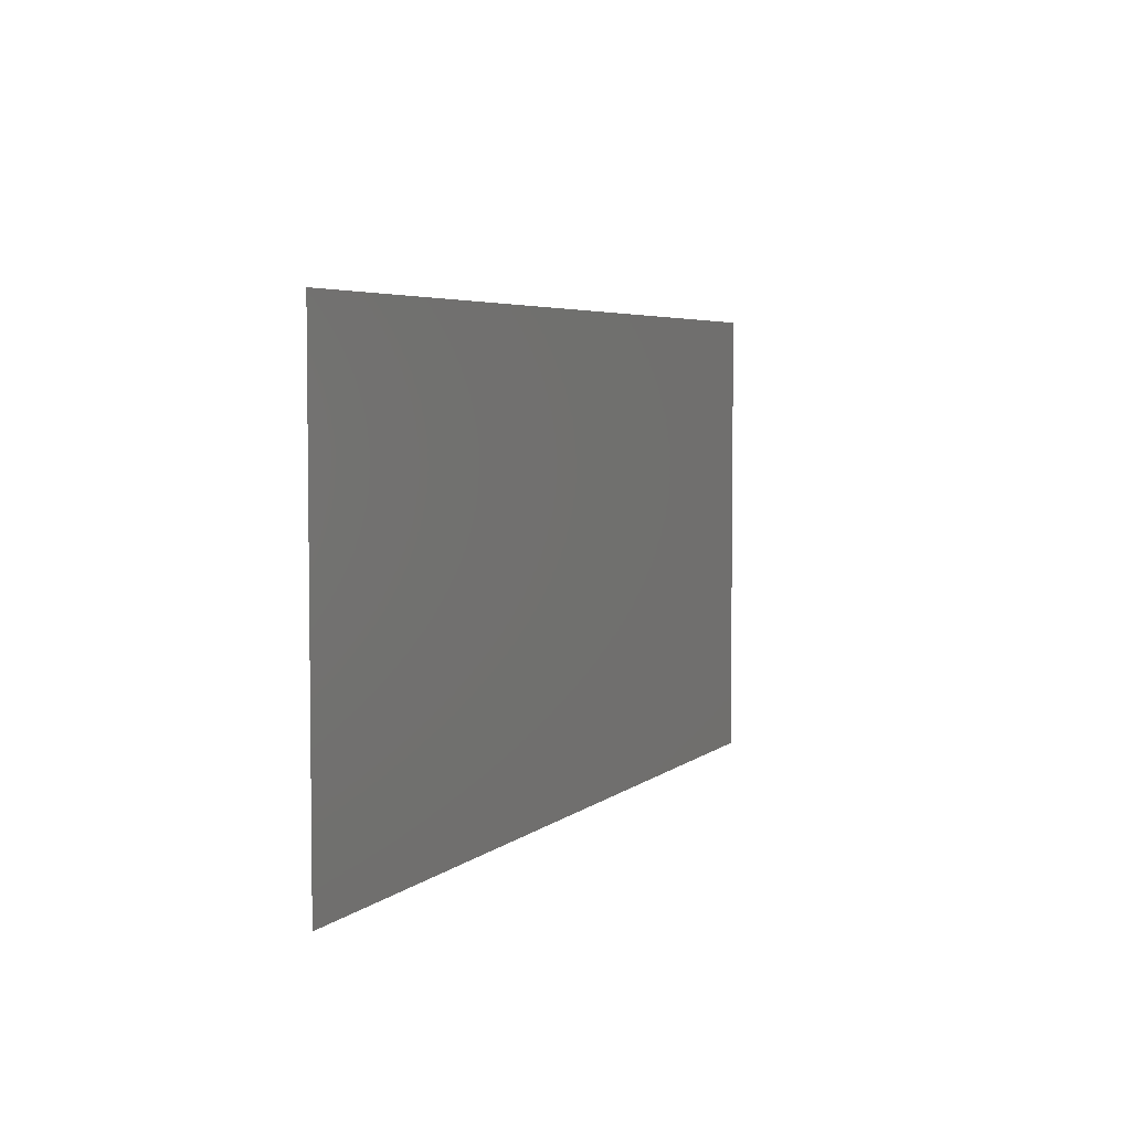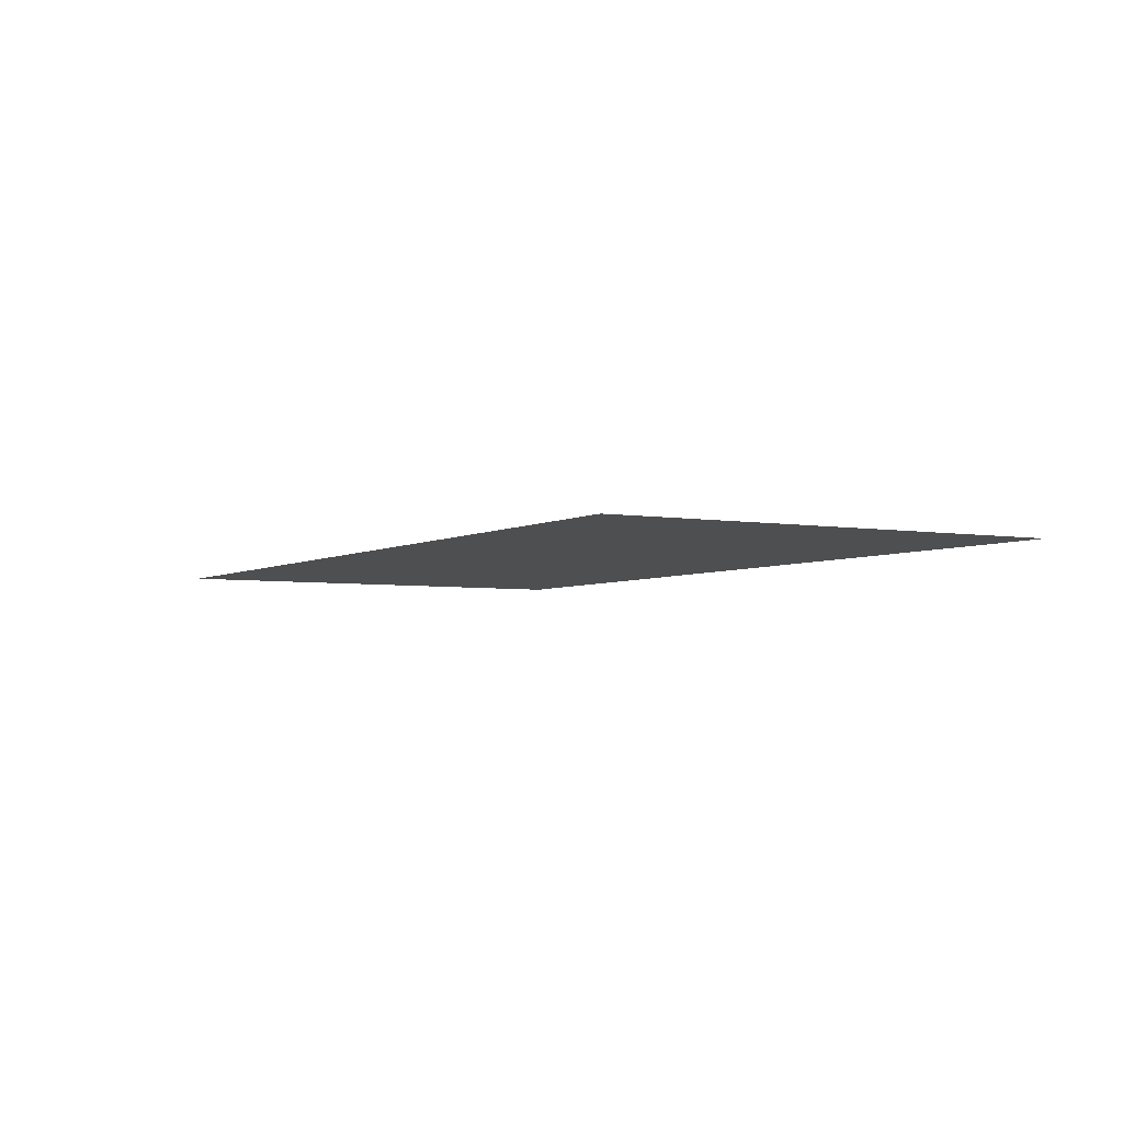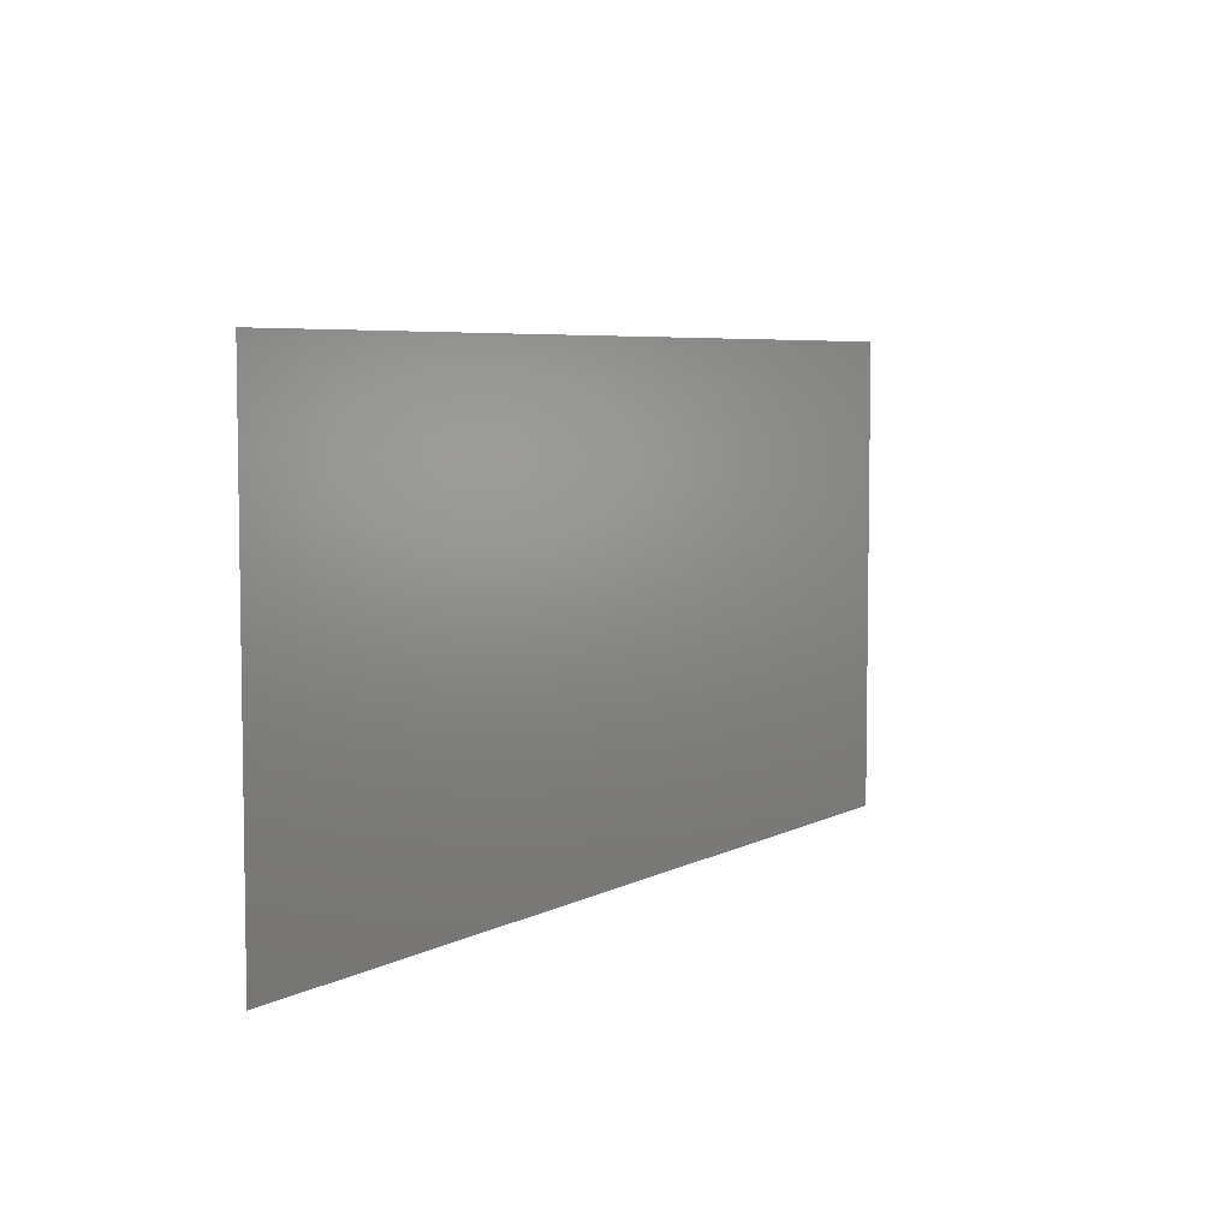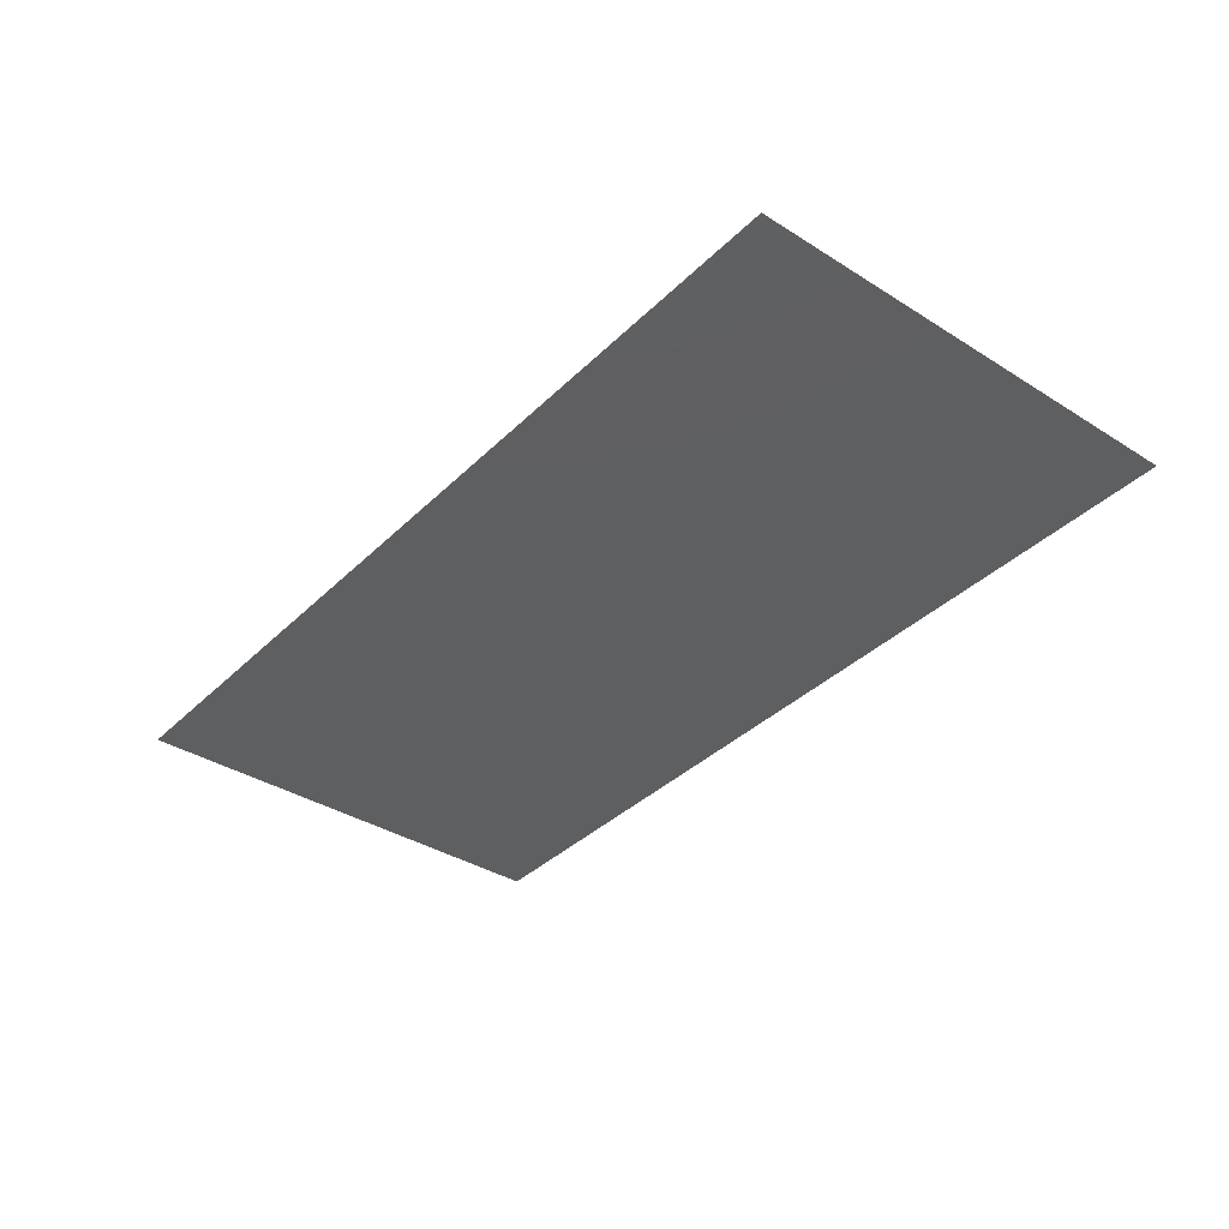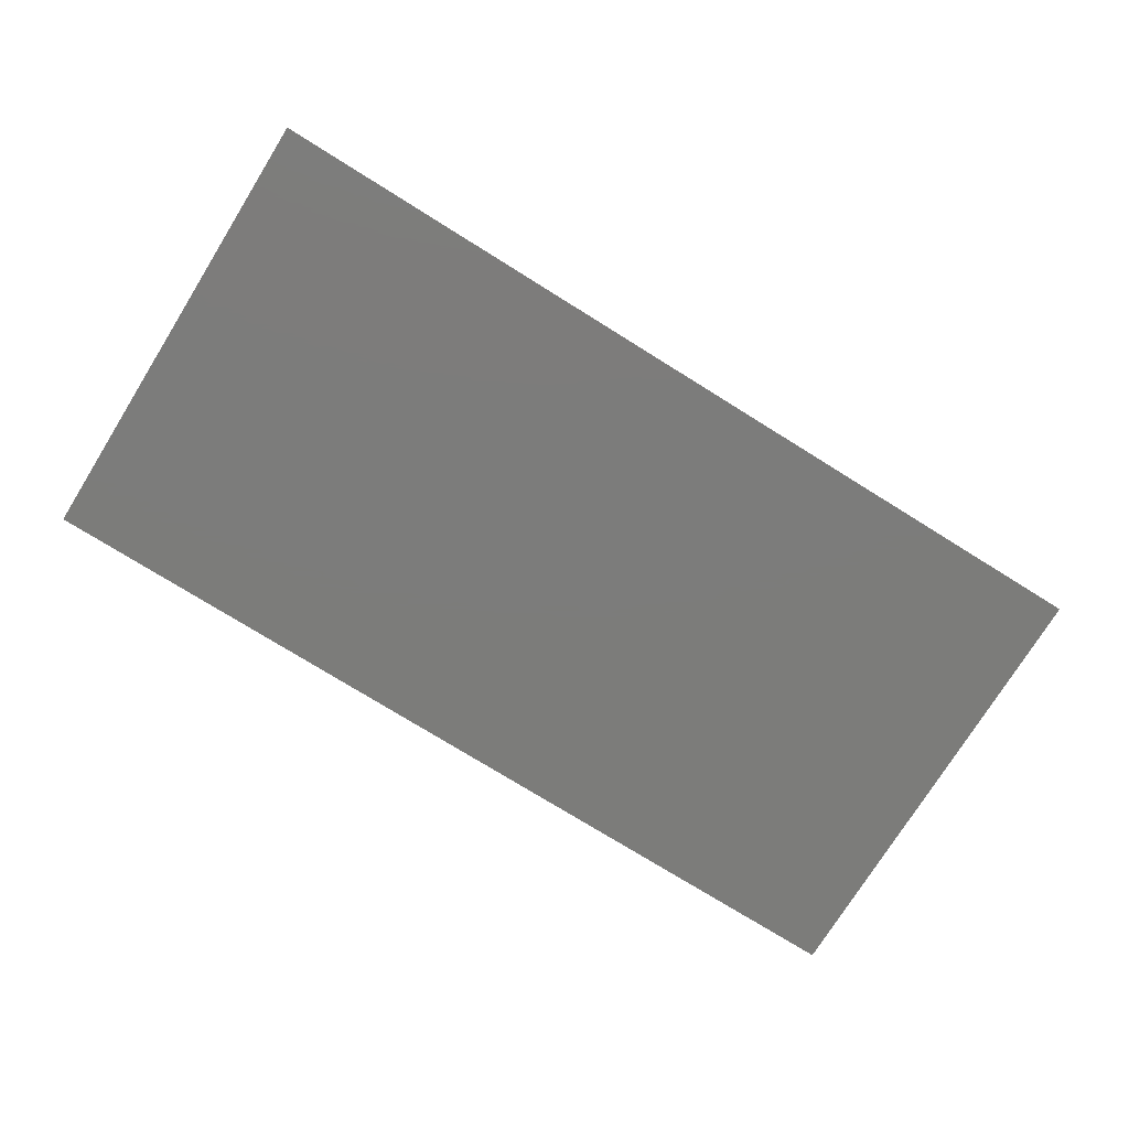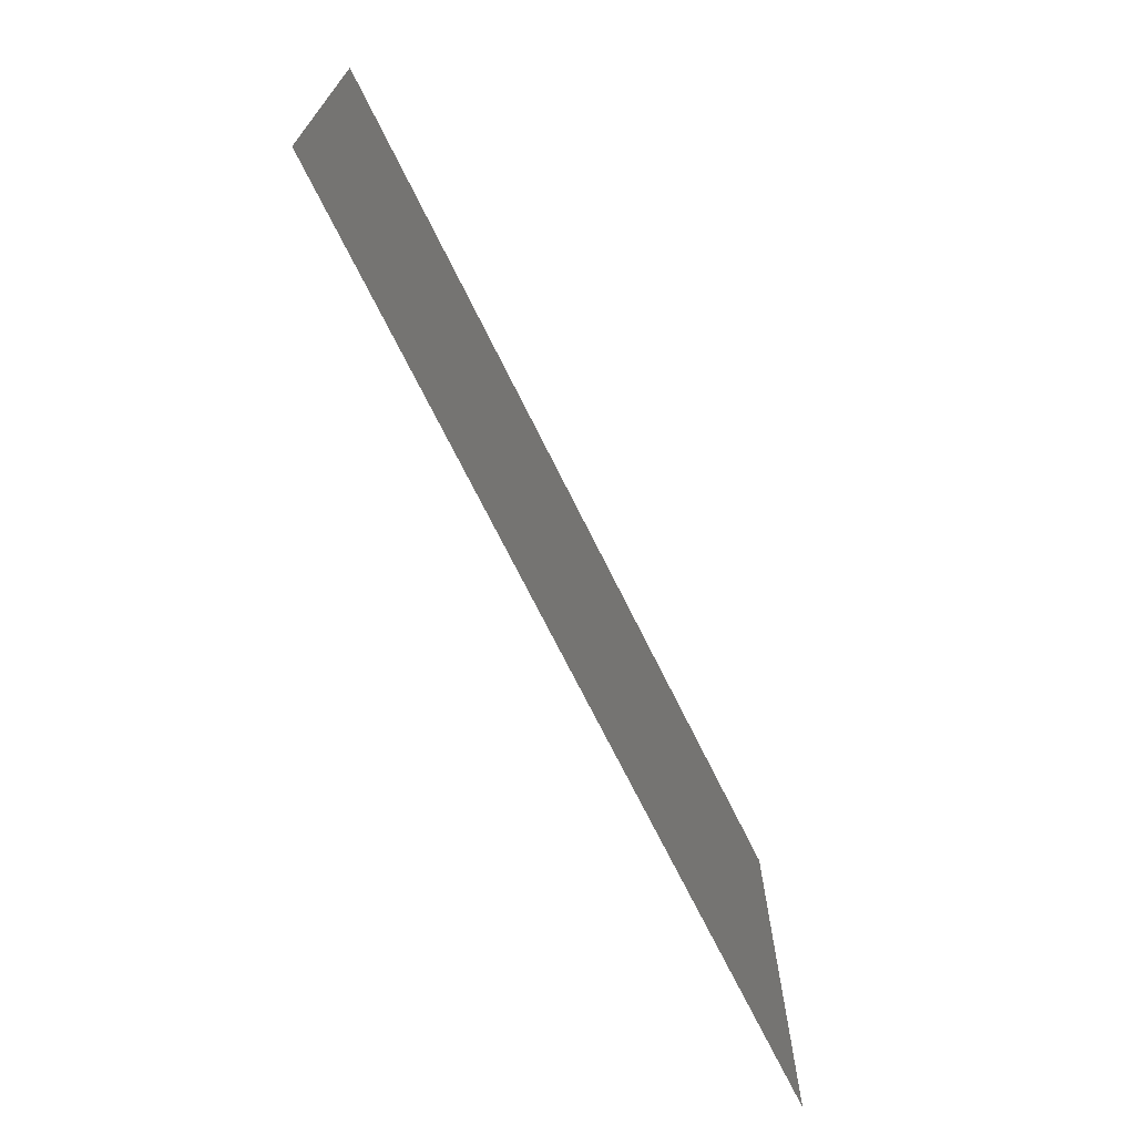
<metadata>
{"format":"stl","ext":"stl","renderer":"f3d","projection":"perspective","resolution":1024,"background":"white","views":[{"elev":4.6,"azim":-66.7,"up":"+Y"},{"elev":-4.1,"azim":60.1,"up":"+Z"},{"elev":5.8,"azim":122.9,"up":"+Y"},{"elev":-37.1,"azim":51.0,"up":"+Z"},{"elev":-75.3,"azim":-31.9,"up":"+Z"},{"elev":-70.2,"azim":-63.8,"up":"+Y"}]}
</metadata>
<code>
# stl→obj: 69 verts, 108 faces
v 0.3433 0.1837 0
v 0.299 0.1843 0
v 0.301 0.1404 0
v 0.3444 0.1385 0
v 0.3876 0.1833 0
v 0.3889 0.1389 0
v 0.2099 0.1394 0
v 0.2104 0.1853 0
v 0.1713 0.1801 0
v 0.1629 0.1343 0
v 0.4281 0.1797 0
v 0.437 0.1344 0
v 0.4082 0.2211 0
v 0.4348 0.2593 0
v 0.3885 0.2607 0
v 0.1911 0.2216 0
v 0.366 0.2223 0
v 0.3443 0.2613 0
v 0.4111 0.1 0
v 0.3216 0.2225 0
v 0.3667 0.1 0
v 0.1889 0.3 0
v 0.1444 0.3 0
v 0.1649 0.2597 0
v 0.4556 0.1 0
v 0.4556 0.3 0
v 0.4111 0.3 0
v 0.1444 0.1 0
v 0.1889 0.1 0
v 0.2553 0.2615 0
v 0.2107 0.2614 0
v 0.2329 0.2233 0
v 0.2998 0.2614 0
v 0.2333 0.1 0
v 0.2554 0.1372 0
v 0.2333 0.3 0
v 0.3667 0.3 0
v 0.3222 0.3 0
v 0.2778 0.3 0
v 0.2547 0.1848 0
v 0.2773 0.2229 0
v 0.2778 0.1 0
v 0.3222 0.1 0
v 0.1582 0.22 0
v 0.5 0.18 0
v 0.5 0.22 0
v 0.4673 0.2 0
v 0.1 0.22 0
v 0.1 0.18 0
v 0.1326 0.2 0
v 0.5 0.14 0
v 0.4662 0.16 0
v 0.1 0.14 0
v 0.1338 0.16 0
v 0.1 0.26 0
v 0.1309 0.2386 0
v 0.5 0.26 0
v 0.469 0.2386 0
v 0.4415 0.2197 0
v 0.1 0.1 0
v 0.1297 0.1283 0
v 0.5 0.1 0
v 0.4703 0.1283 0
v 0.1 0.3 0
v 0.1285 0.2717 0
v 0.5 0.3 0
v 0.4719 0.2716 0
v 0.2323 0.1619 0
v 0.2765 0.1621 0
f 1 2 3
f 4 1 3
f 5 4 6
f 1 4 5
f 7 8 9
f 10 7 9
f 5 6 11
f 6 12 11
f 13 14 15
f 8 16 9
f 17 13 15
f 18 17 15
f 13 5 11
f 19 12 6
f 18 20 17
f 21 19 6
f 22 23 24
f 19 25 12
f 26 27 14
f 28 29 10
f 30 31 32
f 20 18 33
f 34 35 7
f 30 36 31
f 37 18 15
f 4 21 6
f 10 29 7
f 22 24 31
f 14 27 15
f 8 32 16
f 17 5 13
f 31 24 16
f 17 1 5
f 38 39 33
f 32 31 16
f 40 32 8
f 20 1 17
f 18 38 33
f 39 30 33
f 41 20 33
f 30 41 33
f 29 34 7
f 36 22 31
f 27 37 15
f 30 32 41
f 41 32 40
f 42 43 3
f 35 42 3
f 39 36 30
f 43 21 4
f 43 4 3
f 37 38 18
f 34 42 35
f 20 2 1
f 41 2 20
f 41 40 2
f 9 16 44
f 45 46 47
f 48 49 50
f 51 45 52
f 49 53 54
f 55 48 56
f 46 57 58
f 50 49 54
f 47 46 58
f 45 47 52
f 48 50 56
f 13 11 59
f 52 47 11
f 50 54 9
f 14 13 59
f 60 28 61
f 25 62 63
f 23 64 65
f 66 26 67
f 12 52 11
f 54 10 9
f 53 60 61
f 57 66 67
f 62 51 63
f 64 55 65
f 8 7 68
f 11 47 59
f 50 9 44
f 16 24 44
f 12 25 63
f 24 23 65
f 28 10 61
f 26 14 67
f 58 14 59
f 24 56 44
f 3 2 69
f 7 35 68
f 40 8 68
f 35 3 69
f 52 12 63
f 56 24 65
f 10 54 61
f 14 58 67
f 68 35 69
f 40 68 69
f 2 40 69
f 54 53 61
f 51 52 63
f 55 56 65
f 58 57 67
f 47 58 59
f 56 50 44

</code>
